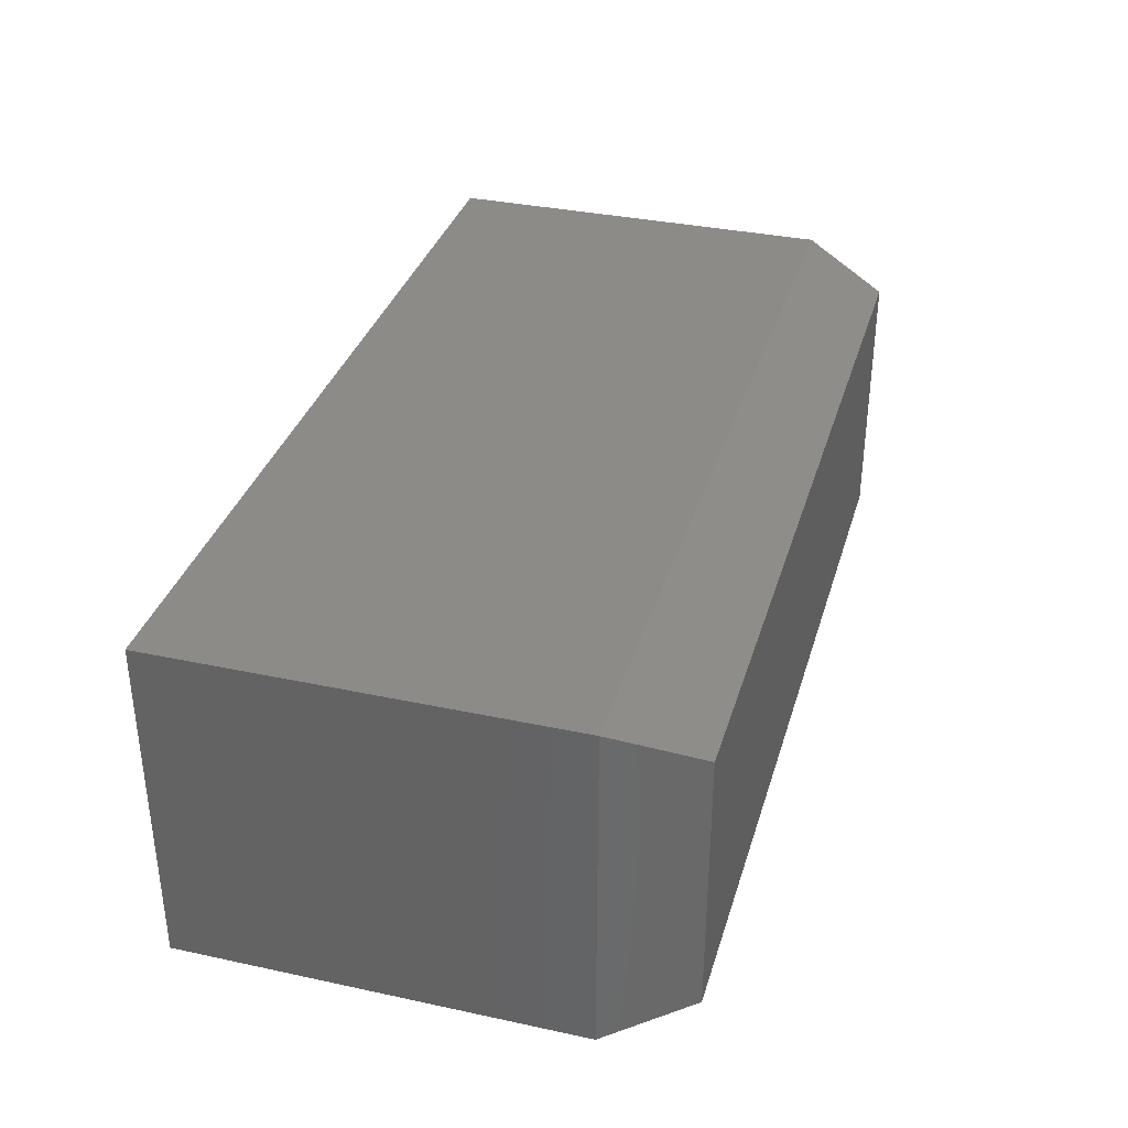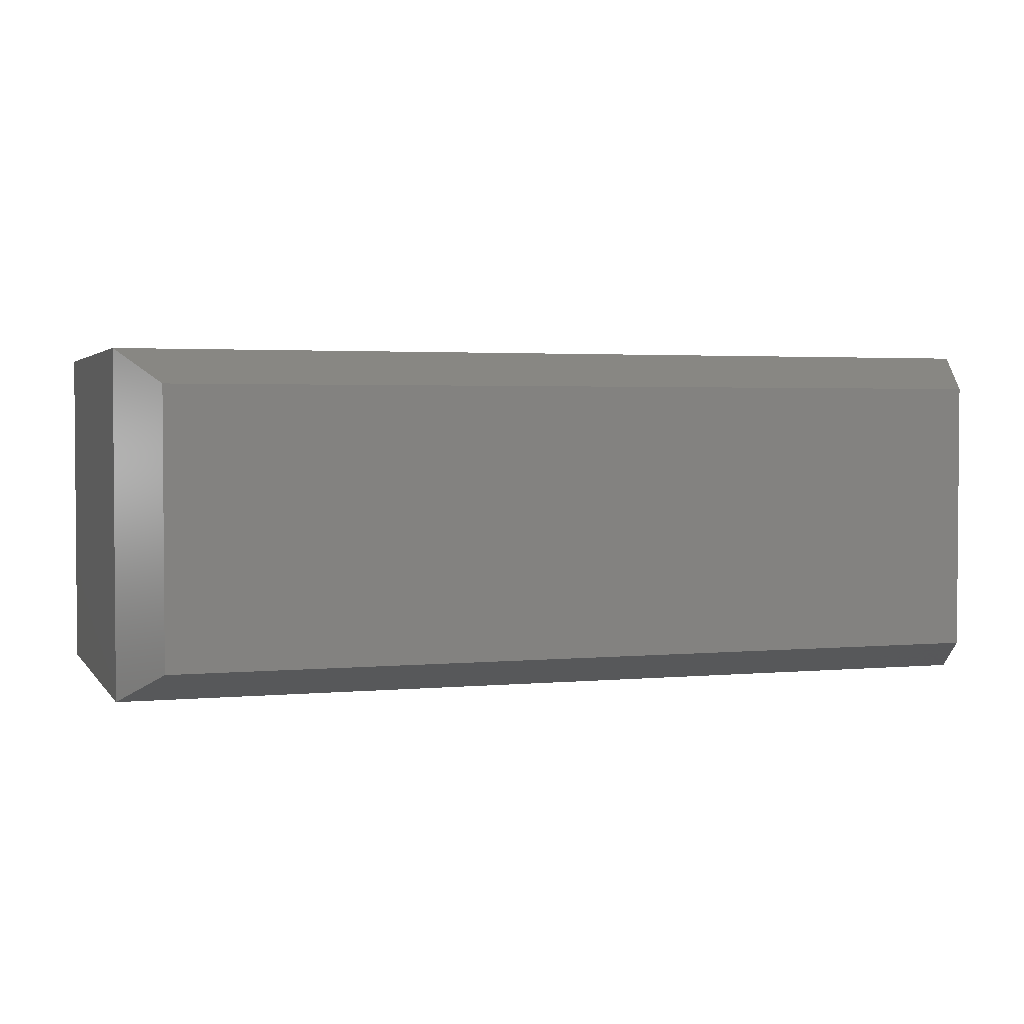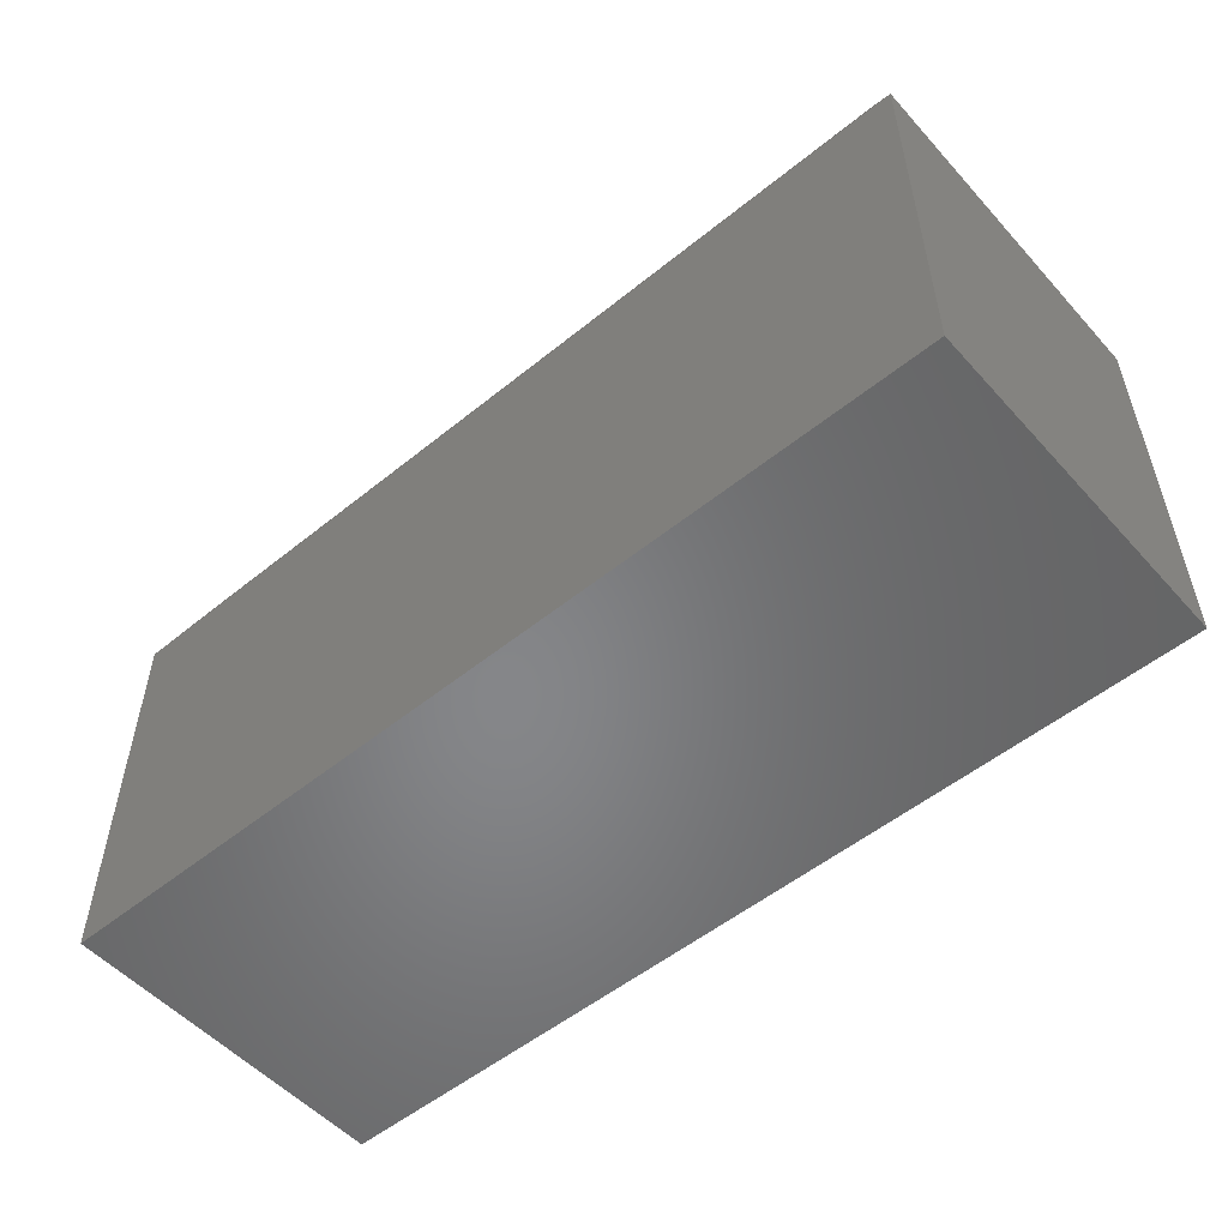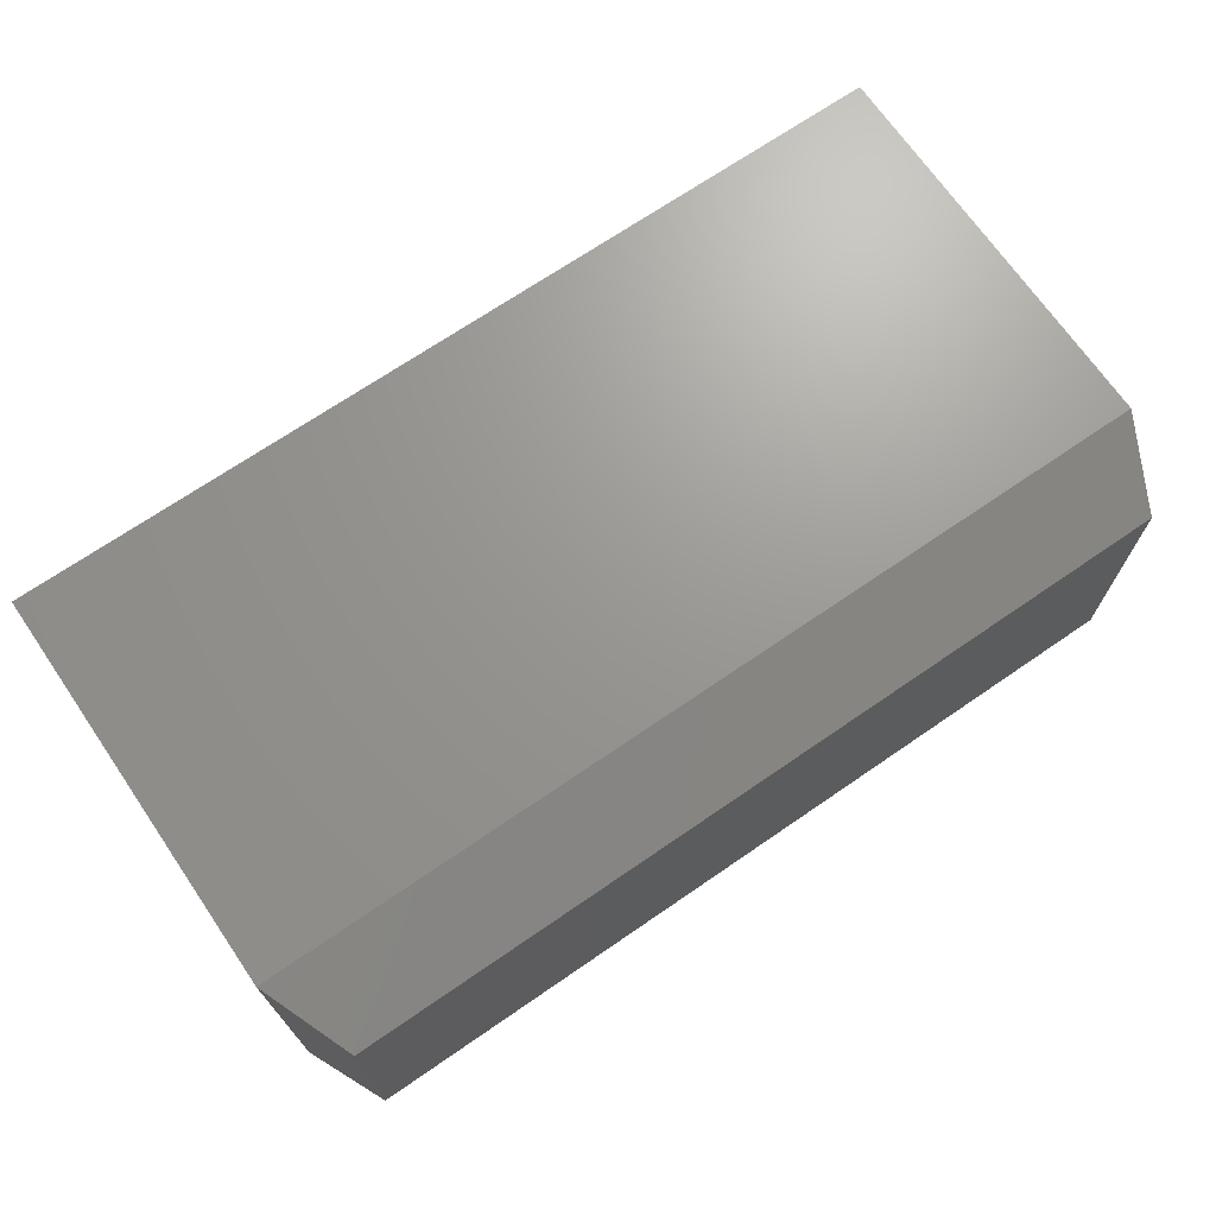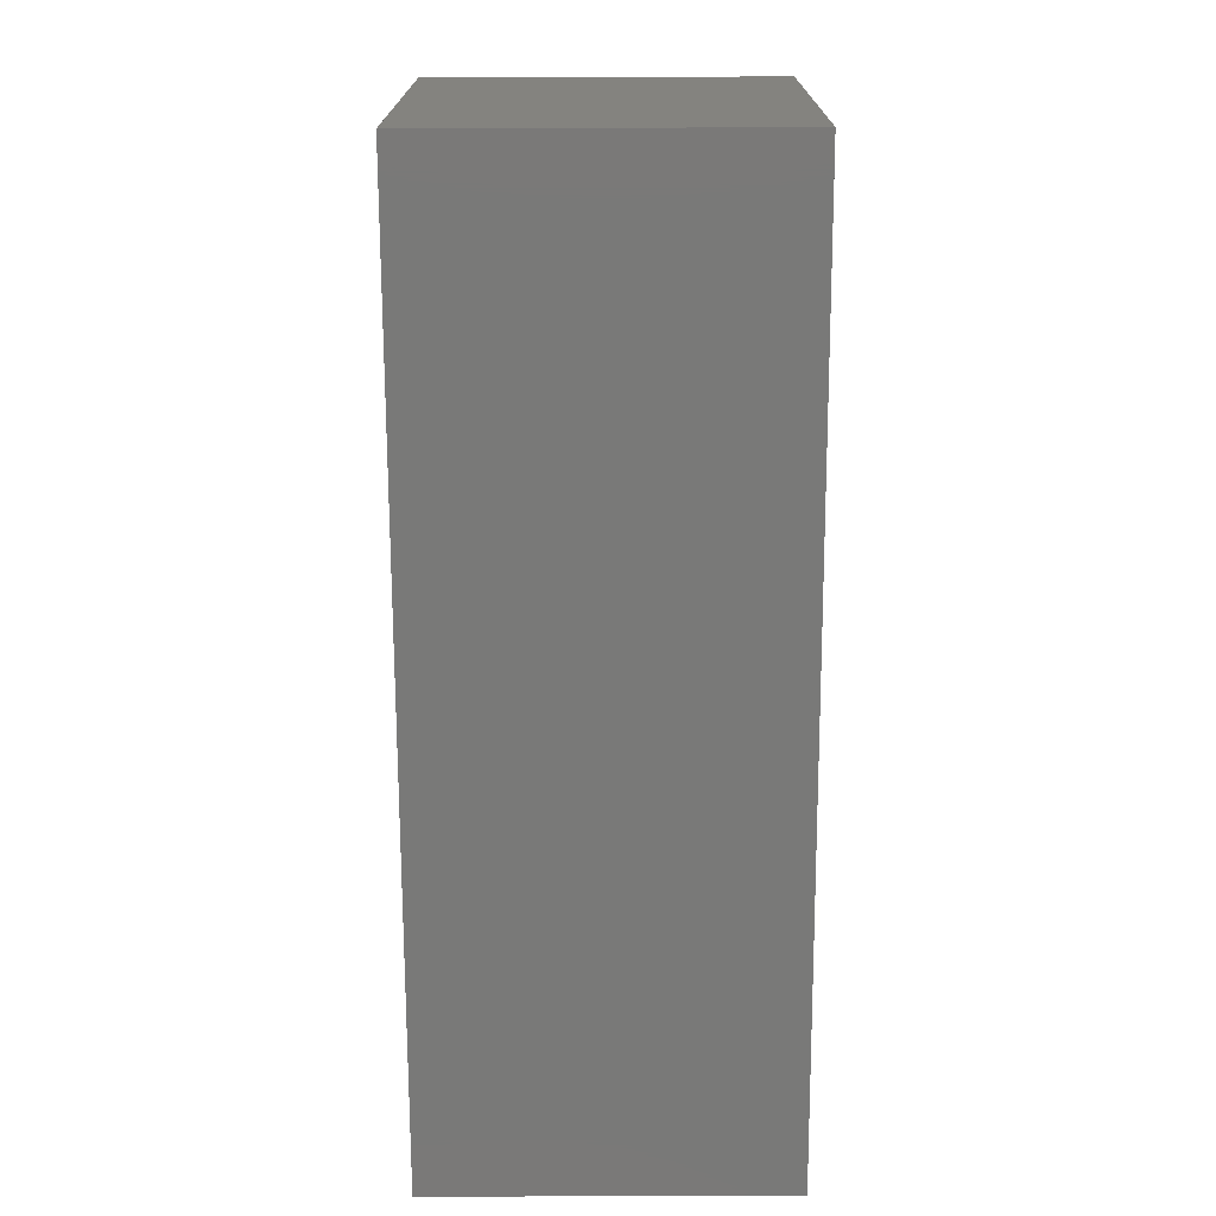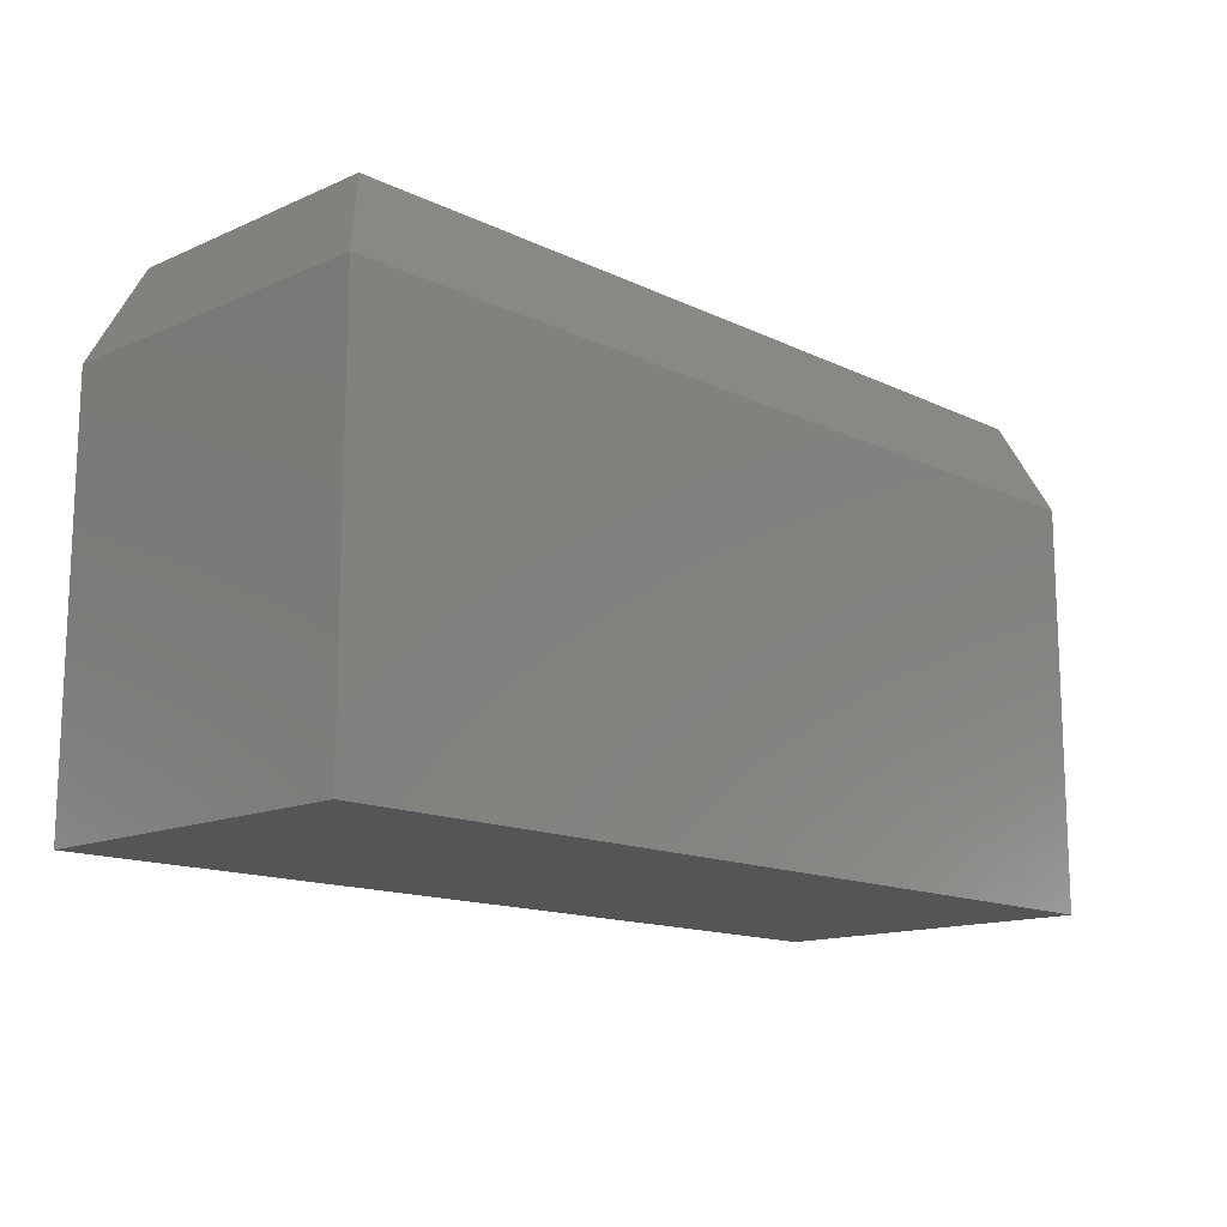
<metadata>
{"format":"stl","ext":"stl","renderer":"f3d","projection":"perspective","resolution":1024,"background":"white","views":[{"elev":34.7,"azim":-74.0,"up":"+Y"},{"elev":2.6,"azim":-18.2,"up":"+Y"},{"elev":-53.2,"azim":40.9,"up":"+Z"},{"elev":70.0,"azim":-34.5,"up":"+Y"},{"elev":-71.9,"azim":90.2,"up":"+Z"},{"elev":-14.2,"azim":133.8,"up":"+Z"}]}
</metadata>
<code>
# stl→obj: 12 verts, 20 faces
v -0.75 -0.375 -0.4453
v 0.25 -0.375 -0.4453
v -0.75 -0.375 -0.00222
v 0.25 -0.375 -0.00222
v -0.75 0 -0.4453
v -0.75 2.46e-17 -0.00222
v 0.25 1.11e-16 -0.4453
v 0.25 1.079e-16 -0.00222
v 0.2109 -0.3359 0.09153
v 0.2109 -0.03906 0.09153
v -0.7109 -0.3359 0.09153
v -0.7109 -0.03906 0.09153
f 1 2 3
f 3 2 4
f 5 6 7
f 7 6 8
f 3 6 1
f 1 6 5
f 9 10 11
f 11 10 12
f 2 7 4
f 4 7 8
f 4 8 9
f 9 8 10
f 6 12 8
f 8 12 10
f 6 3 12
f 12 3 11
f 3 4 11
f 11 4 9
f 1 5 2
f 2 5 7

</code>
